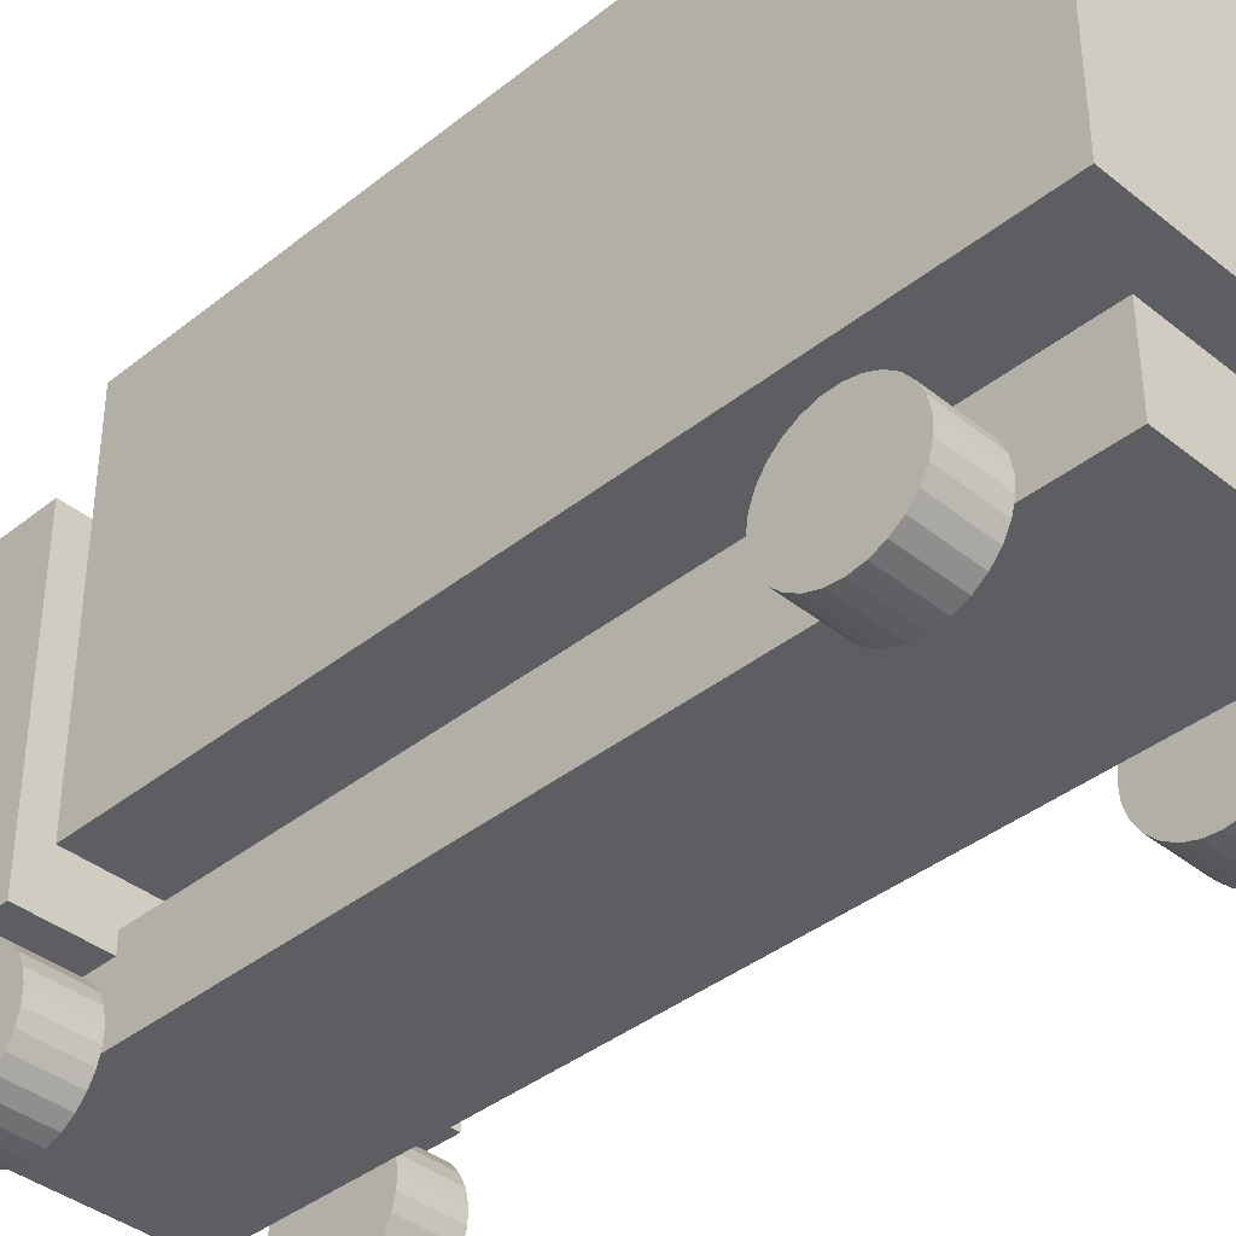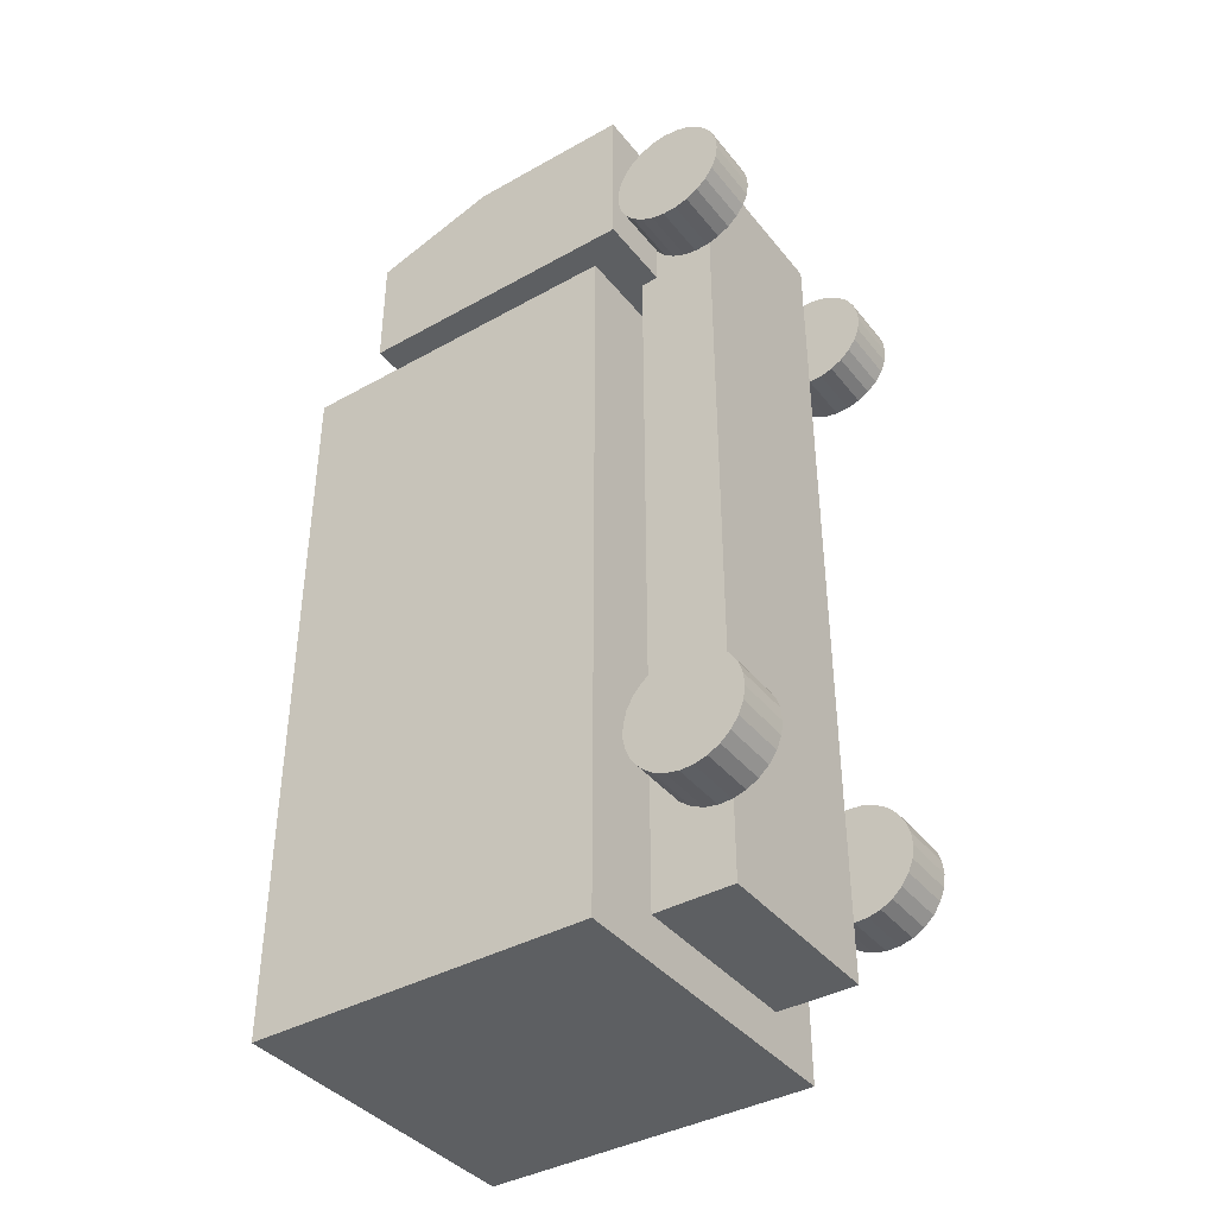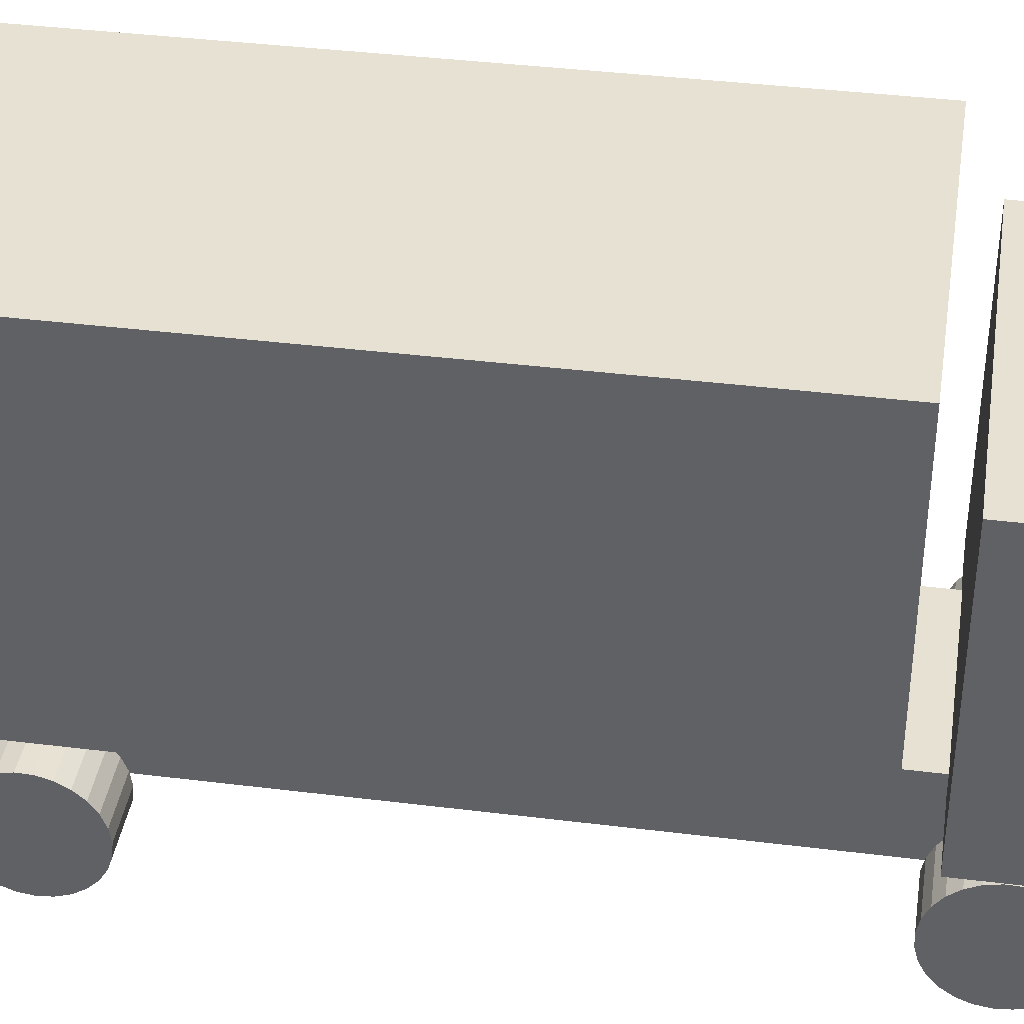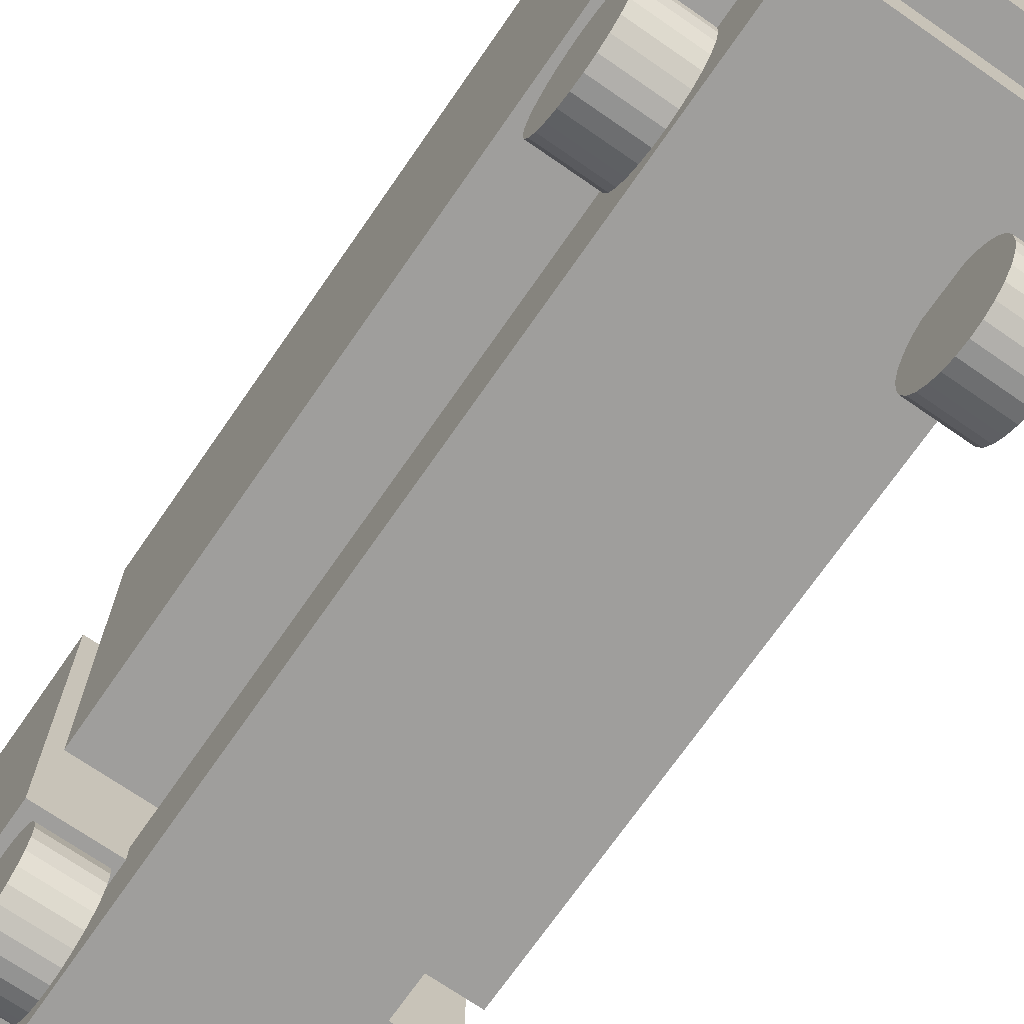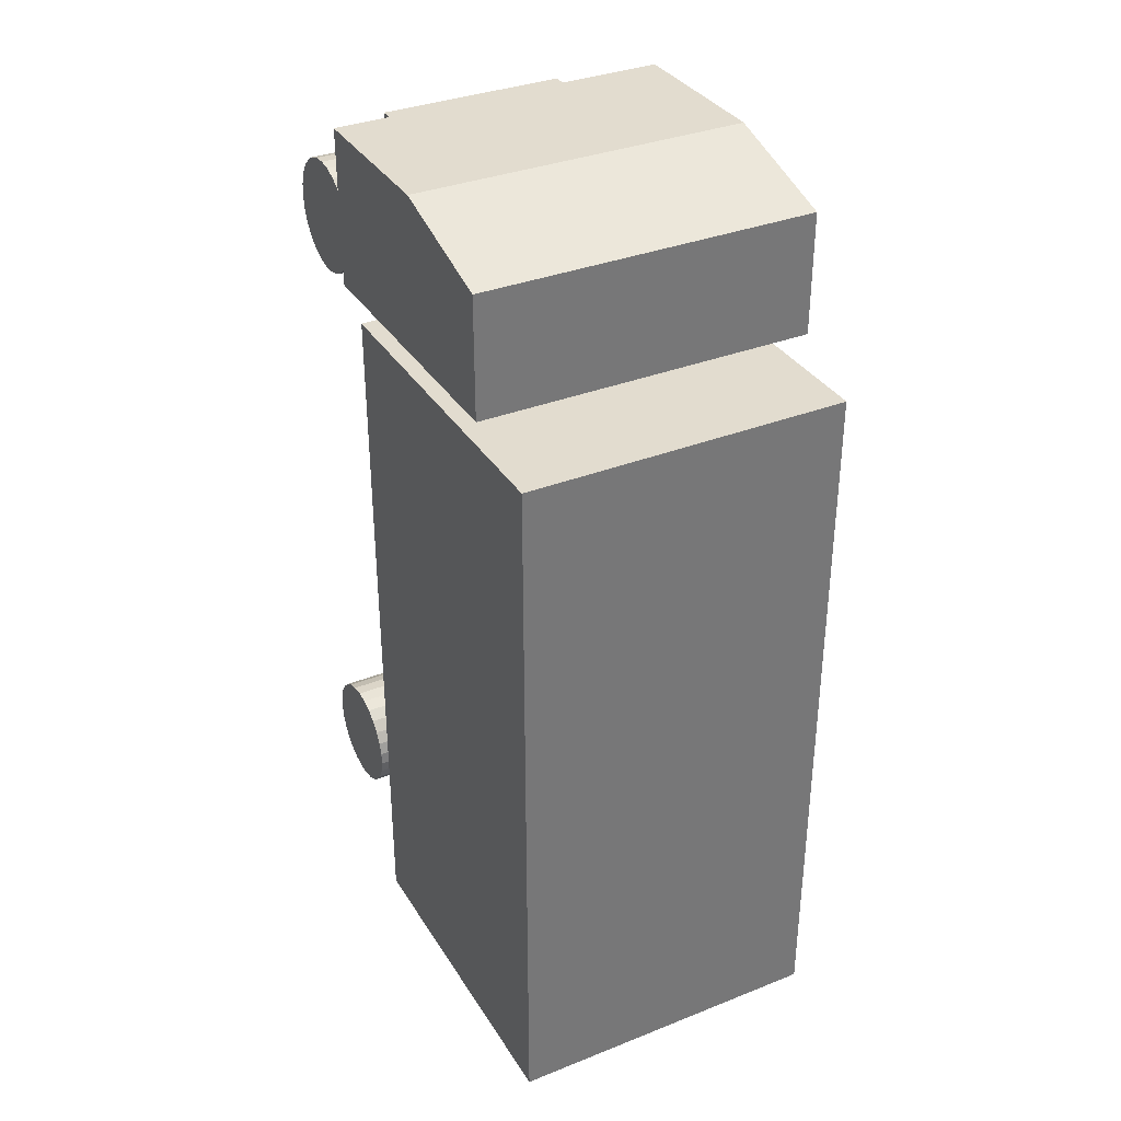
<metadata>
{"format":"obj","ext":"obj","renderer":"f3d","projection":"perspective","resolution":1024,"background":"white","views":[{"elev":-39.0,"azim":134.9,"up":"+Y"},{"elev":-39.6,"azim":-55.3,"up":"+Z"},{"elev":38.7,"azim":-81.1,"up":"+Y"},{"elev":-71.1,"azim":145.3,"up":"+Y"},{"elev":34.7,"azim":152.2,"up":"+Z"}]}
</metadata>
<code>
o Cylinder.003
v -1.374 0.8009 -0.4581
v -1.374 0.7163 -0.525
v -1.374 0.6185 -0.5706
v -1.374 0.5129 -0.5924
v -1.374 0.4051 -0.5892
v -1.374 0.3009 -0.5613
v -1.374 0.2059 -0.5101
v -1.374 0.1253 -0.4384
v -1.374 0.06347 -0.35
v -1.374 0.02364 -0.2498
v -1.374 0.008004 -0.1431
v -1.374 0.01741 -0.03559
v -1.374 0.05134 0.06681
v -1.374 0.108 0.1586
v -1.374 0.1842 0.2349
v -1.374 0.2761 0.2915
v -1.374 0.3785 0.3255
v -1.374 0.4859 0.3349
v -1.374 0.5927 0.3192
v -1.374 0.6929 0.2794
v -1.374 0.7813 0.2175
v -1.374 0.853 0.1369
v -1.374 0.9042 0.04199
v -1.374 0.9321 -0.06221
v -1.374 0.9352 -0.17
v -1.374 0.9134 -0.2757
v -1.374 0.8678 -0.3734
v -0.9187 0.8009 -0.4581
v -0.9187 0.7163 -0.525
v -0.9187 0.6185 -0.5706
v -0.9187 0.5129 -0.5924
v -0.9187 0.4051 -0.5892
v -0.9187 0.3009 -0.5613
v -0.9187 0.2059 -0.5101
v -0.9187 0.1253 -0.4384
v -0.9187 0.06347 -0.35
v -0.9187 0.02364 -0.2498
v -0.9187 0.008004 -0.1431
v -0.9187 0.01741 -0.03559
v -0.9187 0.05134 0.06681
v -0.9187 0.108 0.1586
v -0.9187 0.1842 0.2349
v -0.9187 0.2761 0.2915
v -0.9187 0.3785 0.3255
v -0.9187 0.4859 0.3349
v -0.9187 0.5927 0.3192
v -0.9187 0.6929 0.2794
v -0.9187 0.7813 0.2175
v -0.9187 0.853 0.1369
v -0.9187 0.9042 0.04199
v -0.9187 0.9321 -0.06221
v -0.9187 0.9352 -0.17
v -0.9187 0.9134 -0.2757
v -0.9187 0.8678 -0.3734
v -1.374 0.4724 -0.1295
v -0.9187 0.4724 -0.1295
f 55 1 2
f 56 29 28
f 55 2 3
f 56 30 29
f 55 3 4
f 56 31 30
f 55 4 5
f 56 32 31
f 55 5 6
f 56 33 32
f 55 6 7
f 56 34 33
f 55 7 8
f 56 35 34
f 55 8 9
f 56 36 35
f 55 9 10
f 56 37 36
f 55 10 11
f 56 38 37
f 55 11 12
f 56 39 38
f 55 12 13
f 56 40 39
f 55 13 14
f 56 41 40
f 55 14 15
f 56 42 41
f 55 15 16
f 56 43 42
f 55 16 17
f 56 44 43
f 55 17 18
f 56 45 44
f 55 18 19
f 56 46 45
f 55 19 20
f 56 47 46
f 55 20 21
f 56 48 47
f 55 21 22
f 56 49 48
f 55 22 23
f 56 50 49
f 55 23 24
f 56 51 50
f 55 24 25
f 56 52 51
f 55 25 26
f 56 53 52
f 55 26 27
f 56 54 53
f 27 1 55
f 56 28 54
f 28 1 54
f 1 27 54
f 26 53 27
f 53 54 27
f 25 52 26
f 52 53 26
f 24 51 25
f 51 52 25
f 23 50 24
f 50 51 24
f 22 49 23
f 49 50 23
f 21 48 22
f 48 49 22
f 20 47 21
f 47 48 21
f 19 46 20
f 46 47 20
f 18 45 46
f 18 46 19
f 17 44 45
f 17 45 18
f 16 43 44
f 16 44 17
f 15 42 43
f 15 43 16
f 14 41 42
f 14 42 15
f 13 40 41
f 13 41 14
f 12 39 40
f 12 40 13
f 11 38 39
f 11 39 12
f 10 37 38
f 10 38 11
f 9 36 37
f 9 37 10
f 8 35 36
f 8 36 9
f 7 34 35
f 7 35 8
f 6 33 34
f 6 34 7
f 5 32 33
f 5 33 6
f 4 31 32
f 4 32 5
f 3 30 31
f 3 31 4
f 2 29 30
f 2 30 3
f 1 28 29
f 1 29 2
o Cylinder.002
v -1.352 0.8009 -5.707
v -1.352 0.7163 -5.774
v -1.352 0.6185 -5.82
v -1.352 0.5129 -5.841
v -1.352 0.4051 -5.838
v -1.352 0.3009 -5.81
v -1.352 0.2059 -5.759
v -1.352 0.1253 -5.687
v -1.352 0.06347 -5.599
v -1.352 0.02364 -5.499
v -1.352 0.008004 -5.392
v -1.352 0.01741 -5.285
v -1.352 0.05134 -5.182
v -1.352 0.108 -5.09
v -1.352 0.1842 -5.014
v -1.352 0.2761 -4.957
v -1.352 0.3785 -4.924
v -1.352 0.4859 -4.914
v -1.352 0.5927 -4.93
v -1.352 0.6929 -4.97
v -1.352 0.7813 -5.031
v -1.352 0.853 -5.112
v -1.352 0.9042 -5.207
v -1.352 0.9321 -5.311
v -1.352 0.9352 -5.419
v -1.352 0.9134 -5.525
v -1.352 0.8678 -5.622
v -0.8969 0.8009 -5.707
v -0.8969 0.7163 -5.774
v -0.8969 0.6185 -5.82
v -0.8969 0.5129 -5.841
v -0.8969 0.4051 -5.838
v -0.8969 0.3009 -5.81
v -0.8969 0.2059 -5.759
v -0.8969 0.1253 -5.687
v -0.8969 0.06347 -5.599
v -0.8969 0.02364 -5.499
v -0.8969 0.008004 -5.392
v -0.8969 0.01741 -5.285
v -0.8969 0.05134 -5.182
v -0.8969 0.108 -5.09
v -0.8969 0.1842 -5.014
v -0.8969 0.2761 -4.957
v -0.8969 0.3785 -4.924
v -0.8969 0.4859 -4.914
v -0.8969 0.5927 -4.93
v -0.8969 0.6929 -4.97
v -0.8969 0.7813 -5.031
v -0.8969 0.853 -5.112
v -0.8969 0.9042 -5.207
v -0.8969 0.9321 -5.311
v -0.8969 0.9352 -5.419
v -0.8969 0.9134 -5.525
v -0.8969 0.8678 -5.622
v -1.352 0.4724 -5.379
v -0.8969 0.4724 -5.379
f 111 57 58
f 112 85 84
f 111 58 59
f 112 86 85
f 111 59 60
f 112 87 86
f 111 60 61
f 112 88 87
f 111 61 62
f 112 89 88
f 111 62 63
f 112 90 89
f 111 63 64
f 112 91 90
f 111 64 65
f 112 92 91
f 111 65 66
f 112 93 92
f 111 66 67
f 112 94 93
f 111 67 68
f 112 95 94
f 111 68 69
f 112 96 95
f 111 69 70
f 112 97 96
f 111 70 71
f 112 98 97
f 111 71 72
f 112 99 98
f 111 72 73
f 112 100 99
f 111 73 74
f 112 101 100
f 111 74 75
f 112 102 101
f 111 75 76
f 112 103 102
f 111 76 77
f 112 104 103
f 111 77 78
f 112 105 104
f 111 78 79
f 112 106 105
f 111 79 80
f 112 107 106
f 111 80 81
f 112 108 107
f 111 81 82
f 112 109 108
f 111 82 83
f 112 110 109
f 83 57 111
f 112 84 110
f 84 57 110
f 57 83 110
f 82 109 83
f 109 110 83
f 81 108 82
f 108 109 82
f 80 107 81
f 107 108 81
f 79 106 80
f 106 107 80
f 78 105 79
f 105 106 79
f 77 104 78
f 104 105 78
f 76 103 77
f 103 104 77
f 75 102 76
f 102 103 76
f 74 101 102
f 74 102 75
f 73 100 101
f 73 101 74
f 72 99 100
f 72 100 73
f 71 98 99
f 71 99 72
f 70 97 98
f 70 98 71
f 69 96 97
f 69 97 70
f 68 95 96
f 68 96 69
f 67 94 95
f 67 95 68
f 66 93 94
f 66 94 67
f 65 92 93
f 65 93 66
f 64 91 92
f 64 92 65
f 63 90 91
f 63 91 64
f 62 89 90
f 62 90 63
f 61 88 89
f 61 89 62
f 60 87 88
f 60 88 61
f 59 86 87
f 59 87 60
f 58 85 86
f 58 86 59
f 57 84 85
f 57 85 58
o Cylinder.001
v 0.8314 0.8009 -5.707
v 0.8314 0.7163 -5.774
v 0.8314 0.6185 -5.82
v 0.8314 0.5129 -5.841
v 0.8314 0.4051 -5.838
v 0.8314 0.3009 -5.81
v 0.8314 0.2059 -5.759
v 0.8314 0.1253 -5.687
v 0.8314 0.06347 -5.599
v 0.8314 0.02364 -5.499
v 0.8314 0.008004 -5.392
v 0.8314 0.01741 -5.285
v 0.8314 0.05134 -5.182
v 0.8314 0.108 -5.09
v 0.8314 0.1842 -5.014
v 0.8314 0.2761 -4.957
v 0.8314 0.3785 -4.924
v 0.8314 0.4859 -4.914
v 0.8314 0.5927 -4.93
v 0.8314 0.6929 -4.97
v 0.8314 0.7813 -5.031
v 0.8314 0.853 -5.112
v 0.8314 0.9042 -5.207
v 0.8314 0.9321 -5.311
v 0.8314 0.9352 -5.419
v 0.8314 0.9134 -5.525
v 0.8314 0.8678 -5.622
v 1.286 0.8009 -5.707
v 1.286 0.7163 -5.774
v 1.286 0.6185 -5.82
v 1.286 0.5129 -5.841
v 1.286 0.4051 -5.838
v 1.286 0.3009 -5.81
v 1.286 0.2059 -5.759
v 1.286 0.1253 -5.687
v 1.286 0.06347 -5.599
v 1.286 0.02364 -5.499
v 1.286 0.008004 -5.392
v 1.286 0.01741 -5.285
v 1.286 0.05134 -5.182
v 1.286 0.108 -5.09
v 1.286 0.1842 -5.014
v 1.286 0.2761 -4.957
v 1.286 0.3785 -4.924
v 1.286 0.4859 -4.914
v 1.286 0.5927 -4.93
v 1.286 0.6929 -4.97
v 1.286 0.7813 -5.031
v 1.286 0.853 -5.112
v 1.286 0.9042 -5.207
v 1.286 0.9321 -5.311
v 1.286 0.9352 -5.419
v 1.286 0.9134 -5.525
v 1.286 0.8678 -5.622
v 0.8314 0.4724 -5.379
v 1.286 0.4724 -5.379
f 167 113 114
f 168 141 140
f 167 114 115
f 168 142 141
f 167 115 116
f 168 143 142
f 167 116 117
f 168 144 143
f 167 117 118
f 168 145 144
f 167 118 119
f 168 146 145
f 167 119 120
f 168 147 146
f 167 120 121
f 168 148 147
f 167 121 122
f 168 149 148
f 167 122 123
f 168 150 149
f 167 123 124
f 168 151 150
f 167 124 125
f 168 152 151
f 167 125 126
f 168 153 152
f 167 126 127
f 168 154 153
f 167 127 128
f 168 155 154
f 167 128 129
f 168 156 155
f 167 129 130
f 168 157 156
f 167 130 131
f 168 158 157
f 167 131 132
f 168 159 158
f 167 132 133
f 168 160 159
f 167 133 134
f 168 161 160
f 167 134 135
f 168 162 161
f 167 135 136
f 168 163 162
f 167 136 137
f 168 164 163
f 167 137 138
f 168 165 164
f 167 138 139
f 168 166 165
f 139 113 167
f 168 140 166
f 140 113 166
f 113 139 166
f 138 165 139
f 165 166 139
f 137 164 138
f 164 165 138
f 136 163 137
f 163 164 137
f 135 162 136
f 162 163 136
f 134 161 135
f 161 162 135
f 133 160 134
f 160 161 134
f 132 159 133
f 159 160 133
f 131 158 132
f 158 159 132
f 130 157 158
f 130 158 131
f 129 156 157
f 129 157 130
f 128 155 156
f 128 156 129
f 127 154 155
f 127 155 128
f 126 153 154
f 126 154 127
f 125 152 153
f 125 153 126
f 124 151 152
f 124 152 125
f 123 150 151
f 123 151 124
f 122 149 150
f 122 150 123
f 121 148 149
f 121 149 122
f 120 147 148
f 120 148 121
f 119 146 147
f 119 147 120
f 118 145 146
f 118 146 119
f 117 144 145
f 117 145 118
f 116 143 144
f 116 144 117
f 115 142 143
f 115 143 116
f 114 141 142
f 114 142 115
f 113 140 141
f 113 141 114
o Cylinder
v 0.8314 0.8009 -0.4581
v 0.8314 0.7163 -0.525
v 0.8314 0.6185 -0.5706
v 0.8314 0.5129 -0.5924
v 0.8314 0.4051 -0.5892
v 0.8314 0.3009 -0.5613
v 0.8314 0.2059 -0.5101
v 0.8314 0.1253 -0.4384
v 0.8314 0.06347 -0.35
v 0.8314 0.02364 -0.2498
v 0.8314 0.008004 -0.1431
v 0.8314 0.01741 -0.03559
v 0.8314 0.05134 0.06681
v 0.8314 0.108 0.1586
v 0.8314 0.1842 0.2349
v 0.8314 0.2761 0.2915
v 0.8314 0.3785 0.3255
v 0.8314 0.4859 0.3349
v 0.8314 0.5927 0.3192
v 0.8314 0.6929 0.2794
v 0.8314 0.7813 0.2175
v 0.8314 0.853 0.1369
v 0.8314 0.9042 0.04199
v 0.8314 0.9321 -0.06221
v 0.8314 0.9352 -0.17
v 0.8314 0.9134 -0.2757
v 0.8314 0.8678 -0.3734
v 1.286 0.8009 -0.4581
v 1.286 0.7163 -0.525
v 1.286 0.6185 -0.5706
v 1.286 0.5129 -0.5924
v 1.286 0.4051 -0.5892
v 1.286 0.3009 -0.5613
v 1.286 0.2059 -0.5101
v 1.286 0.1253 -0.4384
v 1.286 0.06347 -0.35
v 1.286 0.02364 -0.2498
v 1.286 0.008004 -0.1431
v 1.286 0.01741 -0.03559
v 1.286 0.05134 0.06681
v 1.286 0.108 0.1586
v 1.286 0.1842 0.2349
v 1.286 0.2761 0.2915
v 1.286 0.3785 0.3255
v 1.286 0.4859 0.3349
v 1.286 0.5927 0.3192
v 1.286 0.6929 0.2794
v 1.286 0.7813 0.2175
v 1.286 0.853 0.1369
v 1.286 0.9042 0.04199
v 1.286 0.9321 -0.06221
v 1.286 0.9352 -0.17
v 1.286 0.9134 -0.2757
v 1.286 0.8678 -0.3734
v 0.8314 0.4724 -0.1295
v 1.286 0.4724 -0.1295
f 223 169 170
f 224 197 196
f 223 170 171
f 224 198 197
f 223 171 172
f 224 199 198
f 223 172 173
f 224 200 199
f 223 173 174
f 224 201 200
f 223 174 175
f 224 202 201
f 223 175 176
f 224 203 202
f 223 176 177
f 224 204 203
f 223 177 178
f 224 205 204
f 223 178 179
f 224 206 205
f 223 179 180
f 224 207 206
f 223 180 181
f 224 208 207
f 223 181 182
f 224 209 208
f 223 182 183
f 224 210 209
f 223 183 184
f 224 211 210
f 223 184 185
f 224 212 211
f 223 185 186
f 224 213 212
f 223 186 187
f 224 214 213
f 223 187 188
f 224 215 214
f 223 188 189
f 224 216 215
f 223 189 190
f 224 217 216
f 223 190 191
f 224 218 217
f 223 191 192
f 224 219 218
f 223 192 193
f 224 220 219
f 223 193 194
f 224 221 220
f 223 194 195
f 224 222 221
f 195 169 223
f 224 196 222
f 196 169 222
f 169 195 222
f 194 221 195
f 221 222 195
f 193 220 194
f 220 221 194
f 192 219 193
f 219 220 193
f 191 218 192
f 218 219 192
f 190 217 191
f 217 218 191
f 189 216 190
f 216 217 190
f 188 215 189
f 215 216 189
f 187 214 188
f 214 215 188
f 186 213 214
f 186 214 187
f 185 212 213
f 185 213 186
f 184 211 212
f 184 212 185
f 183 210 211
f 183 211 184
f 182 209 210
f 182 210 183
f 181 208 209
f 181 209 182
f 180 207 208
f 180 208 181
f 179 206 207
f 179 207 180
f 178 205 206
f 178 206 179
f 177 204 205
f 177 205 178
f 176 203 204
f 176 204 177
f 175 202 203
f 175 203 176
f 174 201 202
f 174 202 175
f 173 200 201
f 173 201 174
f 172 199 200
f 172 200 173
f 171 198 199
f 171 199 172
f 170 197 198
f 170 198 171
f 169 196 197
f 169 197 170
o Cube.002
v 0.7377 0.4653 -6.384
v 0.7377 0.4653 0.6236
v -0.7813 0.4653 0.6236
v -0.7813 0.4653 -6.384
v 0.7377 1.109 -6.384
v 0.7377 1.109 0.6236
v -0.7813 1.109 0.6236
v -0.7813 1.109 -6.384
f 229 225 232
f 225 228 232
f 227 231 232
f 227 232 228
f 226 230 227
f 230 231 227
f 225 229 226
f 229 230 226
f 229 232 231
f 229 231 230
f 225 226 227
f 225 227 228
o Cube.001
v 1.311 3.933 -6.678
v 1.311 1.168 -6.678
v -1.355 1.168 -6.678
v -1.355 3.933 -6.678
v 1.311 3.933 -0.7506
v 1.311 1.168 -0.7506
v -1.355 1.168 -0.7506
v -1.355 3.933 -0.7506
f 237 233 240
f 233 236 240
f 235 239 240
f 235 240 236
f 234 238 235
f 238 239 235
f 233 237 234
f 237 238 234
f 237 240 238
f 240 239 238
f 233 234 236
f 234 235 236
o Cube
v 1.355 0.9662 -0.4961
v 1.355 0.9662 0.8018
v -1.399 0.9662 0.8018
v -1.399 0.9662 -0.4961
v 1.355 3.32 -0.4961
v 1.355 3.32 0.4962
v -1.399 3.32 0.4962
v -1.399 3.32 -0.4961
v 1.355 2.296 0.8018
v 1.355 2.296 -0.4961
v -1.399 2.296 0.8018
v -1.399 2.296 -0.4961
f 250 241 244
f 250 244 252
f 245 250 252
f 245 252 248
f 251 247 252
f 247 248 252
f 243 251 252
f 243 252 244
f 249 246 251
f 246 247 251
f 242 249 243
f 249 251 243
f 250 245 246
f 250 246 249
f 241 250 242
f 250 249 242
f 245 248 246
f 248 247 246
f 241 242 244
f 242 243 244

</code>
